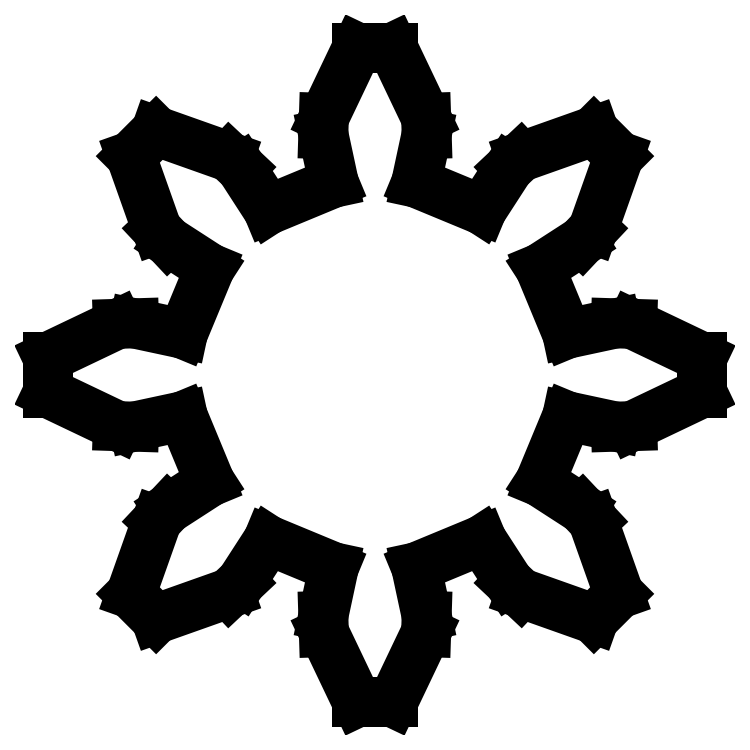
<metadata>
{"format":"dxf","ext":"dxf","renderer":"ezdxf+matplotlib","layout":"modelspace","background":"white","min_lineweight":24,"dpi":150}
</metadata>
<code>
0
SECTION
2
ENTITIES
0
LINE
8
Layer_1
10
1.401
20
0.3004
30
0
11
1.755
21
0.3763
31
0
0
LINE
8
Layer_1
10
1.755
20
0.3763
30
0
11
1.873
21
0.3726
31
0
0
LINE
8
Layer_1
10
1.873
20
0.3726
30
0
11
2.384
21
0.1292
31
0
0
LINE
8
Layer_1
10
2.384
20
0.1292
30
0
11
2.384
21
-0.1292
31
0
0
LINE
8
Layer_1
10
2.384
20
-0.1292
30
0
11
1.873
21
-0.3726
31
0
0
LINE
8
Layer_1
10
1.873
20
-0.3726
30
0
11
1.755
21
-0.3763
31
0
0
LINE
8
Layer_1
10
1.755
20
-0.3763
30
0
11
1.401
21
-0.3004
31
0
0
LINE
8
Layer_1
10
1.401
20
-0.3004
30
0
11
1.203
21
-0.778
31
0
0
LINE
8
Layer_1
10
1.203
20
-0.778
30
0
11
1.507
21
-0.9747
31
0
0
LINE
8
Layer_1
10
1.507
20
-0.9747
30
0
11
1.588
21
-1.061
31
0
0
LINE
8
Layer_1
10
1.588
20
-1.061
30
0
11
1.777
21
-1.594
31
0
0
LINE
8
Layer_1
10
1.777
20
-1.594
30
0
11
1.594
21
-1.777
31
0
0
LINE
8
Layer_1
10
1.594
20
-1.777
30
0
11
1.061
21
-1.588
31
0
0
LINE
8
Layer_1
10
1.061
20
-1.588
30
0
11
0.9747
21
-1.507
31
0
0
LINE
8
Layer_1
10
0.9747
20
-1.507
30
0
11
0.778
21
-1.203
31
0
0
LINE
8
Layer_1
10
0.778
20
-1.203
30
0
11
0.3004
21
-1.401
31
0
0
LINE
8
Layer_1
10
0.3004
20
-1.401
30
0
11
0.3763
21
-1.755
31
0
0
LINE
8
Layer_1
10
0.3763
20
-1.755
30
0
11
0.3726
21
-1.873
31
0
0
LINE
8
Layer_1
10
0.3726
20
-1.873
30
0
11
0.1292
21
-2.384
31
0
0
LINE
8
Layer_1
10
0.1292
20
-2.384
30
0
11
-0.1292
21
-2.384
31
0
0
LINE
8
Layer_1
10
-0.1292
20
-2.384
30
0
11
-0.3726
21
-1.873
31
0
0
LINE
8
Layer_1
10
-0.3726
20
-1.873
30
0
11
-0.3763
21
-1.755
31
0
0
LINE
8
Layer_1
10
-0.3763
20
-1.755
30
0
11
-0.3004
21
-1.401
31
0
0
LINE
8
Layer_1
10
-0.3004
20
-1.401
30
0
11
-0.778
21
-1.203
31
0
0
LINE
8
Layer_1
10
-0.778
20
-1.203
30
0
11
-0.9747
21
-1.507
31
0
0
LINE
8
Layer_1
10
-0.9747
20
-1.507
30
0
11
-1.061
21
-1.588
31
0
0
LINE
8
Layer_1
10
-1.061
20
-1.588
30
0
11
-1.594
21
-1.777
31
0
0
LINE
8
Layer_1
10
-1.594
20
-1.777
30
0
11
-1.777
21
-1.594
31
0
0
LINE
8
Layer_1
10
-1.777
20
-1.594
30
0
11
-1.588
21
-1.061
31
0
0
LINE
8
Layer_1
10
-1.588
20
-1.061
30
0
11
-1.507
21
-0.9747
31
0
0
LINE
8
Layer_1
10
-1.507
20
-0.9747
30
0
11
-1.203
21
-0.778
31
0
0
LINE
8
Layer_1
10
-1.203
20
-0.778
30
0
11
-1.401
21
-0.3004
31
0
0
LINE
8
Layer_1
10
-1.401
20
-0.3004
30
0
11
-1.755
21
-0.3763
31
0
0
LINE
8
Layer_1
10
-1.755
20
-0.3763
30
0
11
-1.873
21
-0.3726
31
0
0
LINE
8
Layer_1
10
-1.873
20
-0.3726
30
0
11
-2.384
21
-0.1292
31
0
0
LINE
8
Layer_1
10
-2.384
20
-0.1292
30
0
11
-2.384
21
0.1292
31
0
0
LINE
8
Layer_1
10
-2.384
20
0.1292
30
0
11
-1.873
21
0.3726
31
0
0
LINE
8
Layer_1
10
-1.873
20
0.3726
30
0
11
-1.755
21
0.3763
31
0
0
LINE
8
Layer_1
10
-1.755
20
0.3763
30
0
11
-1.401
21
0.3004
31
0
0
LINE
8
Layer_1
10
-1.401
20
0.3004
30
0
11
-1.203
21
0.778
31
0
0
LINE
8
Layer_1
10
-1.203
20
0.778
30
0
11
-1.507
21
0.9747
31
0
0
LINE
8
Layer_1
10
-1.507
20
0.9747
30
0
11
-1.588
21
1.061
31
0
0
LINE
8
Layer_1
10
-1.588
20
1.061
30
0
11
-1.777
21
1.594
31
0
0
LINE
8
Layer_1
10
-1.777
20
1.594
30
0
11
-1.594
21
1.777
31
0
0
LINE
8
Layer_1
10
-1.594
20
1.777
30
0
11
-1.061
21
1.588
31
0
0
LINE
8
Layer_1
10
-1.061
20
1.588
30
0
11
-0.9747
21
1.507
31
0
0
LINE
8
Layer_1
10
-0.9747
20
1.507
30
0
11
-0.778
21
1.203
31
0
0
LINE
8
Layer_1
10
-0.778
20
1.203
30
0
11
-0.3004
21
1.401
31
0
0
LINE
8
Layer_1
10
-0.3004
20
1.401
30
0
11
-0.3763
21
1.755
31
0
0
LINE
8
Layer_1
10
-0.3763
20
1.755
30
0
11
-0.3726
21
1.873
31
0
0
LINE
8
Layer_1
10
-0.3726
20
1.873
30
0
11
-0.1292
21
2.384
31
0
0
LINE
8
Layer_1
10
-0.1292
20
2.384
30
0
11
0.1292
21
2.384
31
0
0
LINE
8
Layer_1
10
0.1292
20
2.384
30
0
11
0.3726
21
1.873
31
0
0
LINE
8
Layer_1
10
0.3726
20
1.873
30
0
11
0.3763
21
1.755
31
0
0
LINE
8
Layer_1
10
0.3763
20
1.755
30
0
11
0.3004
21
1.401
31
0
0
LINE
8
Layer_1
10
0.3004
20
1.401
30
0
11
0.778
21
1.203
31
0
0
LINE
8
Layer_1
10
0.778
20
1.203
30
0
11
0.9747
21
1.507
31
0
0
LINE
8
Layer_1
10
0.9747
20
1.507
30
0
11
1.061
21
1.588
31
0
0
LINE
8
Layer_1
10
1.061
20
1.588
30
0
11
1.594
21
1.777
31
0
0
LINE
8
Layer_1
10
1.594
20
1.777
30
0
11
1.777
21
1.594
31
0
0
LINE
8
Layer_1
10
1.777
20
1.594
30
0
11
1.588
21
1.061
31
0
0
LINE
8
Layer_1
10
1.588
20
1.061
30
0
11
1.507
21
0.9747
31
0
0
LINE
8
Layer_1
10
1.507
20
0.9747
30
0
11
1.203
21
0.778
31
0
0
LINE
8
Layer_1
10
1.203
20
0.778
30
0
11
1.401
21
0.3004
31
0
0
ENDSEC
0
EOF

</code>
